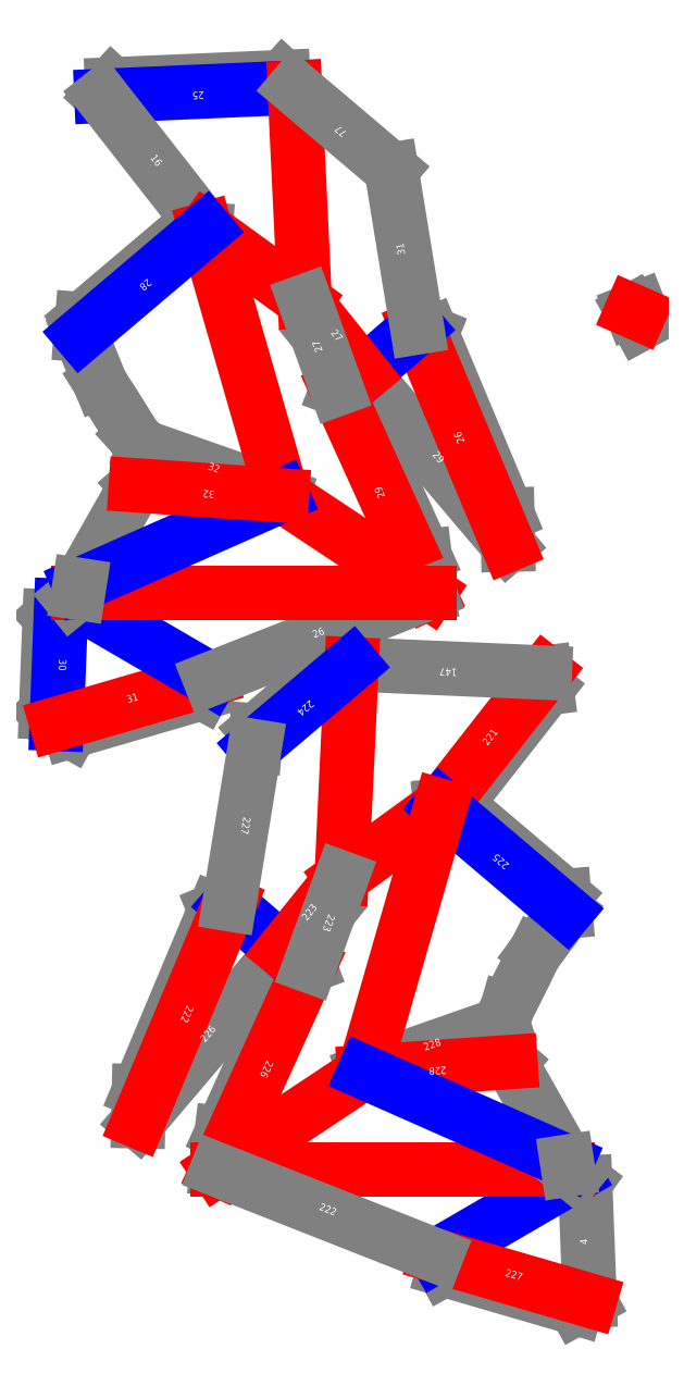
<metadata>
{"format":"dxf","ext":"dxf","renderer":"ezdxf+matplotlib","layout":"modelspace","background":"white","min_lineweight":24,"dpi":150}
</metadata>
<code>
0
SECTION
2
ENTITIES
0
LINE
8
CutLine
10
1257
20
560.7
11
1262
21
565.9
0
LINE
8
CutLine
10
1262
20
565.9
11
1339
21
569.2
0
LINE
8
CutLine
10
1339
20
569.2
11
1344
21
564.5
0
LINE
8
CutLine
10
1400
20
456.2
11
1406
21
453.5
0
LINE
8
CutLine
10
1406
20
453.5
11
1441
21
371.8
0
LINE
8
CutLine
10
1441
20
371.8
11
1441
21
358.2
0
LINE
8
CutLine
10
1376
20
435.1
11
1368
21
435.9
0
LINE
8
CutLine
10
1368
20
435.9
11
1354
21
453.5
0
LINE
8
CutLine
10
1248
20
452.9
11
1249
21
459.9
0
LINE
8
CutLine
10
1249
20
459.9
11
1297
21
501.2
0
LINE
8
CutLine
10
1297
20
501.2
11
1304
21
500.6
0
LINE
8
CutLine
10
1363
20
428.4
11
1370
21
425.9
0
LINE
8
CutLine
10
1370
20
425.9
11
1403
21
352.9
0
LINE
8
CutLine
10
1403
20
352.9
11
1405
21
336.5
0
LINE
8
CutLine
10
1237
20
277.3
11
1232
21
282.5
0
LINE
8
CutLine
10
1232
20
282.5
11
1234
21
325.8
0
LINE
8
CutLine
10
1234
20
325.8
11
1239
21
330.6
0
LINE
8
CutLine
10
1306
20
297.5
11
1303
21
291.3
0
LINE
8
CutLine
10
1303
20
291.3
11
1243
21
273.9
0
LINE
8
CutLine
10
1243
20
273.9
11
1237
21
277.3
0
LINE
8
CutLine
10
1273
20
385
11
1278
21
389.6
0
LINE
8
CutLine
10
1278
20
389.6
11
1321
21
386.7
0
LINE
8
CutLine
10
1497
20
463.8
11
1500
21
465.1
0
LINE
8
CutLine
10
1457
20
300.5
11
1458
21
293.4
0
LINE
8
CutLine
10
1458
20
293.4
11
1417
21
241.2
0
LINE
8
CutLine
10
1417
20
241.2
11
1410
21
240.4
0
LINE
8
CutLine
10
1274
20
97.97
11
1274
21
111.6
0
LINE
8
CutLine
10
1274
20
111.6
11
1308
21
193.3
0
LINE
8
CutLine
10
1308
20
193.3
11
1315
21
196
0
LINE
8
CutLine
10
1360
20
193.2
11
1346
21
175.7
0
LINE
8
CutLine
10
1346
20
175.7
11
1339
21
174.9
0
LINE
8
CutLine
10
1327
20
267.2
11
1327
21
274.3
0
LINE
8
CutLine
10
1327
20
274.3
11
1363
21
304.8
0
LINE
8
CutLine
10
1363
20
304.8
11
1370
21
304.2
0
LINE
8
CutLine
10
1410
20
240.4
11
1417
21
240.9
0
LINE
8
CutLine
10
1417
20
240.9
11
1466
21
199.7
0
LINE
8
CutLine
10
1466
20
199.7
11
1467
21
192.6
0
LINE
8
CutLine
10
1310
20
76.21
11
1311
21
92.64
0
LINE
8
CutLine
10
1311
20
92.64
11
1345
21
165.6
0
LINE
8
CutLine
10
1345
20
165.6
11
1351
21
168.1
0
LINE
8
CutLine
10
1478
20
17.09
11
1472
21
13.68
0
LINE
8
CutLine
10
1472
20
13.68
11
1412
21
31.06
0
LINE
8
CutLine
10
1412
20
31.06
11
1408
21
37.26
0
LINE
8
CutLine
10
1394
20
126.4
11
1437
21
129.4
0
LINE
8
CutLine
10
1437
20
129.4
11
1442
21
124.7
0
LINE
8
MountainLine
10
1344
20
564.5
11
1257
21
560.7
0
LINE
8
CutLine
10
1257
20
560.7
11
1304
21
500.6
0
LINE
8
ValleyLine
10
1304
20
500.6
11
1349
21
468.1
0
LINE
8
ValleyLine
10
1349
20
468.1
11
1344
21
564.5
0
LINE
8
CutLine
10
1376
20
435.1
11
1441
21
358.2
0
LINE
8
ValleyLine
10
1441
20
358.2
11
1400
21
456.2
0
LINE
8
MountainLine
10
1400
20
456.2
11
1376
21
435.1
0
LINE
8
CutLine
10
1388
20
527.4
11
1344
21
564.5
0
LINE
8
ValleyLine
10
1349
20
468.1
11
1376
21
435.1
0
LINE
8
CutLine
10
1400
20
456.2
11
1388
21
527.4
0
LINE
8
CutLine
10
1248
20
452.9
11
1254
21
438.7
0
LINE
8
CutLine
10
1254
20
438.7
11
1257
21
431.6
0
LINE
8
CutLine
10
1257
20
431.6
11
1267
21
414.5
0
LINE
8
CutLine
10
1267
20
414.5
11
1272
21
407.4
0
LINE
8
CutLine
10
1272
20
407.4
11
1276
21
402.3
0
LINE
8
CutLine
10
1276
20
402.3
11
1339
21
380.5
0
LINE
8
ValleyLine
10
1339
20
380.5
11
1304
21
500.6
0
LINE
8
MountainLine
10
1304
20
500.6
11
1248
21
452.9
0
LINE
8
ValleyLine
10
1405
20
336.5
11
1363
21
428.4
0
LINE
8
ValleyLine
10
1339
20
380.5
11
1405
21
336.5
0
LINE
8
CutLine
10
1363
20
428.4
11
1349
21
468.1
0
LINE
8
CutLine
10
1244
20
333.9
11
1242
21
332.8
0
LINE
8
CutLine
10
1242
20
332.8
11
1239
21
330.6
0
LINE
8
MountainLine
10
1239
20
330.6
11
1237
21
277.3
0
LINE
8
ValleyLine
10
1237
20
277.3
11
1306
21
297.5
0
LINE
8
MountainLine
10
1306
20
297.5
11
1244
21
333.9
0
LINE
8
CutLine
10
1247
20
336.5
11
1244
21
333.9
0
LINE
8
CutLine
10
1306
20
297.5
11
1405
21
336.5
0
LINE
8
ValleyLine
10
1405
20
336.5
11
1247
21
336.5
0
LINE
8
CutLine
10
1273
20
385
11
1247
21
340
0
LINE
8
MountainLine
10
1247
20
340
11
1339
21
380.5
0
LINE
8
ValleyLine
10
1339
20
380.5
11
1273
21
385
0
LINE
8
CutLine
10
1247
20
340
11
1247
21
336.5
0
LINE
8
CutLine
10
1497
20
463.8
11
1500
21
457.7
0
LINE
8
ValleyLine
10
1500
20
462.3
11
1497
21
463.8
0
LINE
8
ValleyLine
10
1410
20
240.4
11
1457
21
300.5
0
LINE
8
CutLine
10
1457
20
300.5
11
1370
21
304.2
0
LINE
8
ValleyLine
10
1370
20
304.2
11
1366
21
207.8
0
LINE
8
ValleyLine
10
1366
20
207.8
11
1410
21
240.4
0
LINE
8
CutLine
10
1274
20
97.97
11
1339
21
174.9
0
LINE
8
MountainLine
10
1339
20
174.9
11
1315
21
196
0
LINE
8
ValleyLine
10
1315
20
196
11
1274
21
97.97
0
LINE
8
ValleyLine
10
1339
20
174.9
11
1366
21
207.8
0
LINE
8
MountainLine
10
1370
20
304.2
11
1327
21
267.2
0
LINE
8
CutLine
10
1327
20
267.2
11
1315
21
196
0
LINE
8
CutLine
10
1376
20
120.2
11
1438
21
142.1
0
LINE
8
CutLine
10
1438
20
142.1
11
1440
21
148.7
0
LINE
8
CutLine
10
1440
20
148.7
11
1444
21
156.1
0
LINE
8
CutLine
10
1444
20
156.1
11
1453
21
174.2
0
LINE
8
CutLine
10
1453
20
174.2
11
1458
21
180.4
0
LINE
8
CutLine
10
1458
20
180.4
11
1467
21
192.6
0
LINE
8
MountainLine
10
1467
20
192.6
11
1410
21
240.4
0
LINE
8
ValleyLine
10
1410
20
240.4
11
1376
21
120.2
0
LINE
8
ValleyLine
10
1351
20
168.1
11
1310
21
76.21
0
LINE
8
ValleyLine
10
1310
20
76.21
11
1376
21
120.2
0
LINE
8
CutLine
10
1366
20
207.8
11
1351
21
168.1
0
LINE
8
CutLine
10
1478
20
17.09
11
1476
21
70.4
0
LINE
8
CutLine
10
1476
20
70.4
11
1473
21
72.52
0
LINE
8
CutLine
10
1473
20
72.52
11
1471
21
73.68
0
LINE
8
MountainLine
10
1471
20
73.68
11
1408
21
37.26
0
LINE
8
ValleyLine
10
1408
20
37.26
11
1478
21
17.09
0
LINE
8
ValleyLine
10
1468
20
76.21
11
1310
21
76.21
0
LINE
8
CutLine
10
1310
20
76.21
11
1408
21
37.26
0
LINE
8
CutLine
10
1471
20
73.68
11
1468
21
76.21
0
LINE
8
CutLine
10
1467
20
79.75
11
1442
21
124.7
0
LINE
8
ValleyLine
10
1442
20
124.7
11
1376
21
120.2
0
LINE
8
MountainLine
10
1376
20
120.2
11
1467
21
79.75
0
LINE
8
CutLine
10
1468
20
76.21
11
1467
21
79.75
0
TEXT
8
Edge ID
10
1366
20
546
30
0
40
3.36
72
1
11
1366
21
546
31
0
1
77
50
139.7
0
TEXT
8
Edge ID
10
1362
20
451.6
30
0
40
3.36
72
1
11
1362
21
451.6
31
0
1
27
50
-51.23
0
TEXT
8
Edge ID
10
1394
20
491.8
30
0
40
3.36
72
1
11
1394
21
491.8
31
0
1
31
50
99.25
0
TEXT
8
Edge ID
10
1356
20
448.2
30
0
40
3.36
72
1
11
1356
21
448.2
31
0
1
27
50
110
0
TEXT
8
Edge ID
10
1356
20
317
30
0
40
3.36
72
1
11
1356
21
317
31
0
1
26
50
21.5
0
TEXT
8
Edge ID
10
1408
20
396.7
30
0
40
3.36
72
1
11
1408
21
396.7
31
0
1
29
50
-49.68
0
TEXT
8
Edge ID
10
1420
20
407.2
30
0
40
3.36
72
1
11
1420
21
407.2
31
0
1
26
50
112.7
0
TEXT
8
Edge ID
10
1384
20
382.4
30
0
40
3.36
72
1
11
1384
21
382.4
31
0
1
29
50
114.4
0
TEXT
8
Edge ID
10
1308
20
391.4
30
0
40
3.36
72
1
11
1308
21
391.4
31
0
1
32
50
-19.27
0
TEXT
8
Edge ID
10
1276
20
476.7
30
0
40
3.36
72
1
11
1276
21
476.7
31
0
1
28
50
220.3
0
TEXT
8
Edge ID
10
1238
20
304
30
0
40
3.36
72
1
11
1238
21
304
31
0
1
30
50
267.8
0
TEXT
8
Edge ID
10
1272
20
287.4
30
0
40
3.36
72
1
11
1272
21
287.4
31
0
1
31
50
16.23
0
TEXT
8
Edge ID
10
1306
20
382.7
30
0
40
3.36
72
1
11
1306
21
382.7
31
0
1
32
50
176.1
0
TEXT
8
Edge ID
10
1301
20
562.6
30
0
40
3.36
72
1
11
1301
21
562.6
31
0
1
25
50
182.5
0
TEXT
8
Edge ID
10
1281
20
530.7
30
0
40
3.36
72
1
11
1281
21
530.7
31
0
1
16
50
-51.94
0
TEXT
8
Edge ID
10
1352
20
191.4
30
0
40
3.36
72
1
11
1352
21
191.4
31
0
1
223
50
51.22
0
TEXT
8
Edge ID
10
1348
20
285.7
30
0
40
3.36
72
1
11
1348
21
285.7
31
0
1
224
50
220.2
0
TEXT
8
Edge ID
10
1321
20
231.6
30
0
40
3.36
72
1
11
1321
21
231.6
31
0
1
227
50
260.8
0
TEXT
8
Edge ID
10
1358
20
188
30
0
40
3.36
72
1
11
1358
21
188
31
0
1
223
50
250
0
TEXT
8
Edge ID
10
1359
20
56.74
30
0
40
3.36
72
1
11
1359
21
56.74
31
0
1
222
50
-21.5
0
TEXT
8
Edge ID
10
1307
20
136.4
30
0
40
3.36
72
1
11
1307
21
136.4
31
0
1
226
50
49.65
0
TEXT
8
Edge ID
10
1294
20
147
30
0
40
3.36
72
1
11
1294
21
147
31
0
1
222
50
247.2
0
TEXT
8
Edge ID
10
1330
20
122.2
30
0
40
3.36
72
1
11
1330
21
122.2
31
0
1
226
50
245.6
0
TEXT
8
Edge ID
10
1439
20
216.5
30
0
40
3.36
72
1
11
1439
21
216.5
31
0
1
225
50
139.7
0
TEXT
8
Edge ID
10
1407
20
131.1
30
0
40
3.36
72
1
11
1407
21
131.1
31
0
1
228
50
19.27
0
TEXT
8
Edge ID
10
1443
20
27.17
30
0
40
3.36
72
1
11
1443
21
27.17
31
0
1
227
50
-16.23
0
TEXT
8
Edge ID
10
1477
20
43.74
30
0
40
3.36
72
1
11
1477
21
43.74
31
0
1
4
50
92.21
0
TEXT
8
Edge ID
10
1409
20
122.5
30
0
40
3.36
72
1
11
1409
21
122.5
31
0
1
228
50
183.9
0
TEXT
8
Edge ID
10
1434
20
270.4
30
0
40
3.36
72
1
11
1434
21
270.4
31
0
1
221
50
51.94
0
TEXT
8
Edge ID
10
1414
20
302.3
30
0
40
3.36
72
1
11
1414
21
302.3
31
0
1
147
50
177.5
0
ENDSEC
0
EOF

</code>
